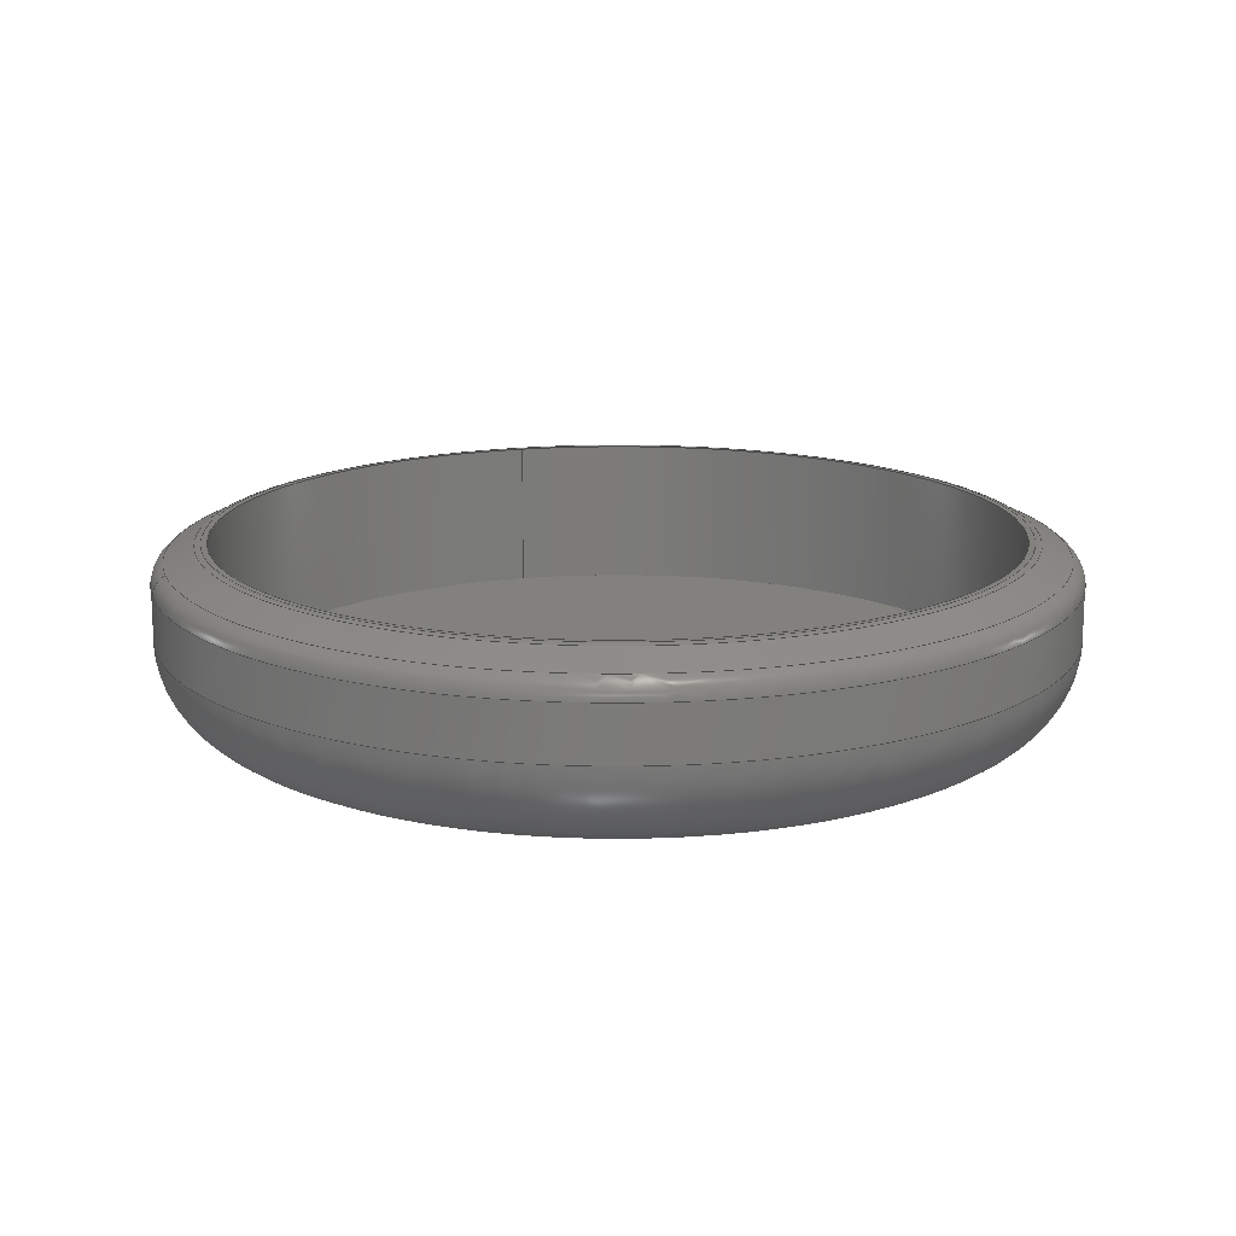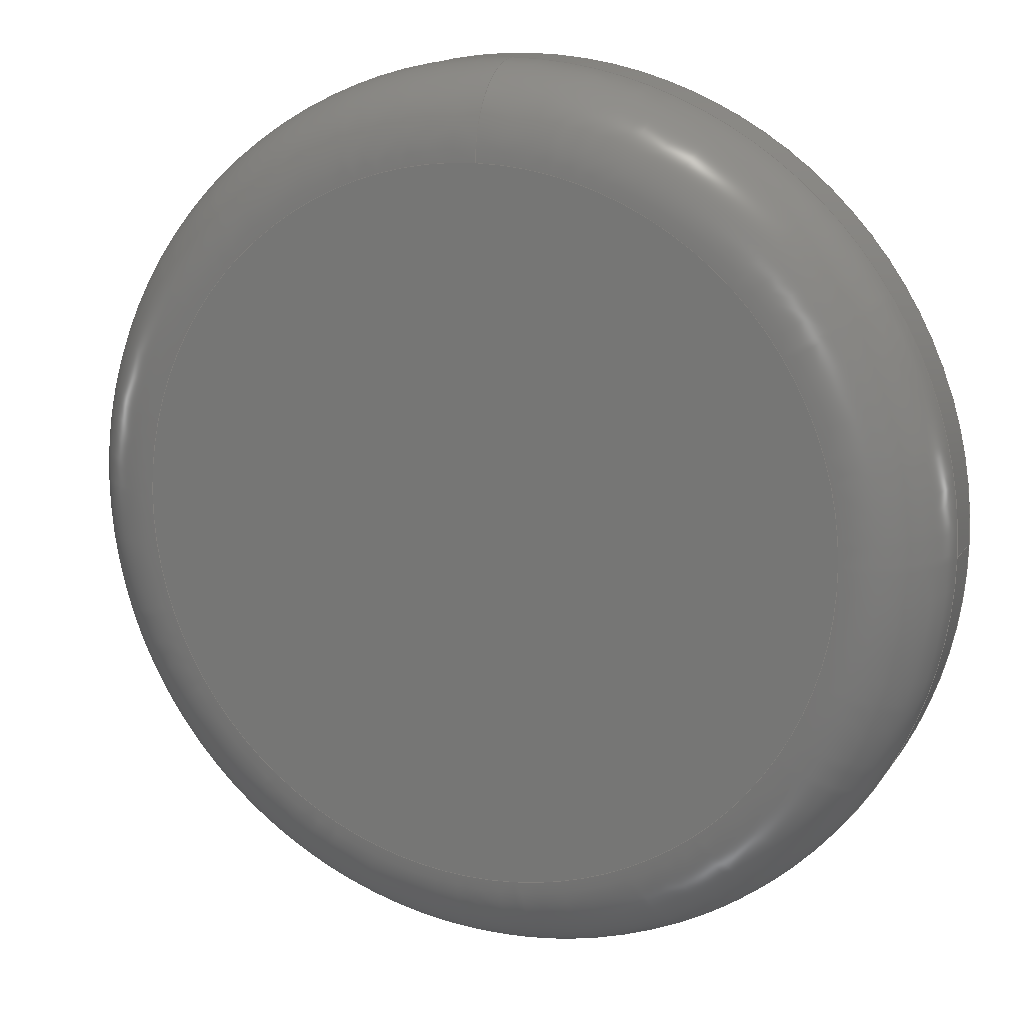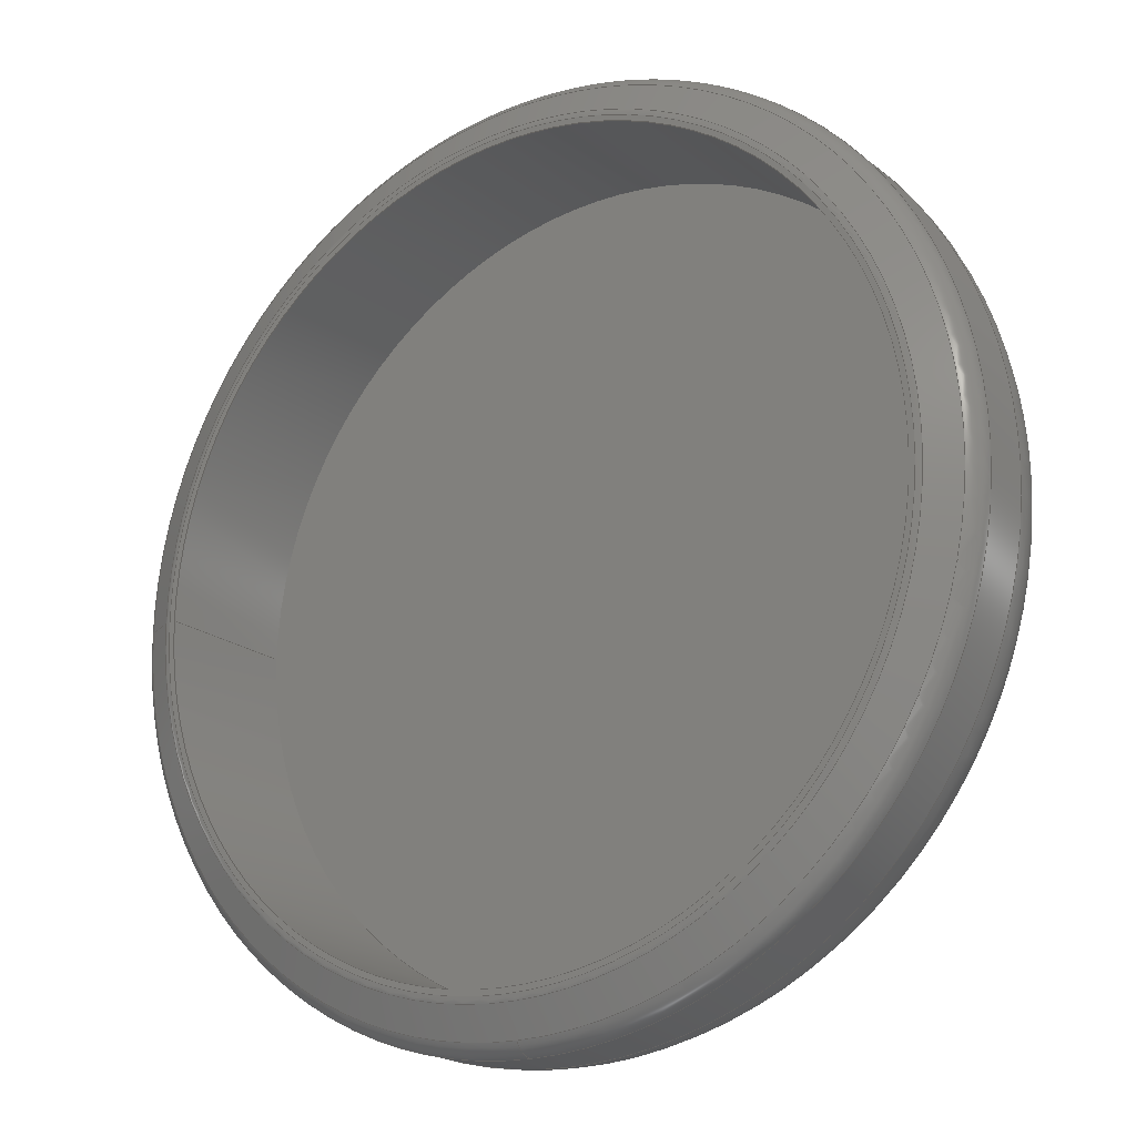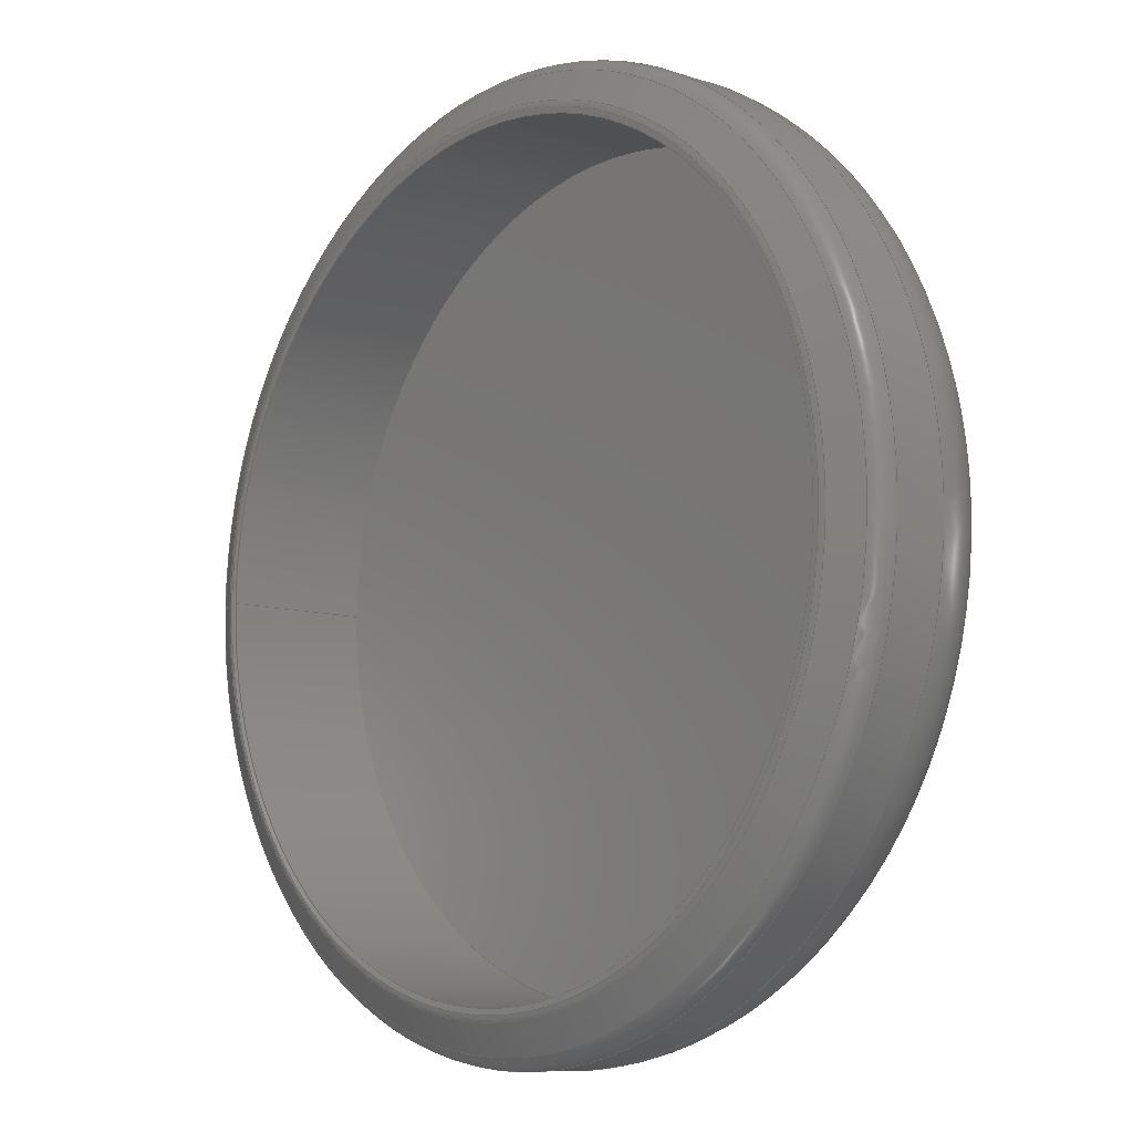
<metadata>
{"format":"step","ext":"stp","renderer":"f3d","projection":"perspective","resolution":1024,"background":"white","views":[{"elev":15.5,"azim":-105.8,"up":"+Y"},{"elev":14.9,"azim":22.0,"up":"+Z"},{"elev":-19.5,"azim":-145.1,"up":"+Z"},{"elev":-8.9,"azim":-131.1,"up":"+Z"}]}
</metadata>
<code>
ISO-10303-21;
DATA;
#1=MECHANICAL_DESIGN_GEOMETRIC_PRESENTATION_REPRESENTATION('',(#8),#279);
#2=ITEM_DEFINED_TRANSFORMATION($,$,#149,#174);
#3=(
REPRESENTATION_RELATIONSHIP($,$,#290,#289)
REPRESENTATION_RELATIONSHIP_WITH_TRANSFORMATION(#2)
SHAPE_REPRESENTATION_RELATIONSHIP()
);
#4=CONTEXT_DEPENDENT_SHAPE_REPRESENTATION(#3,#288);
#5=NEXT_ASSEMBLY_USAGE_OCCURRENCE('player:1','player:1','player:1',#292,
#293,'player:1');
#6=SHAPE_REPRESENTATION_RELATIONSHIP('SRR','None',#290,#7);
#7=ADVANCED_BREP_SHAPE_REPRESENTATION('',(#9),#278);
#8=STYLED_ITEM('',(#304),#9);
#9=MANIFOLD_SOLID_BREP('Body1',#135);
#10=FACE_BOUND('',#38,.T.);
#11=CONICAL_SURFACE('',#164,94.46,1.107);
#12=PLANE('',#158);
#13=PLANE('',#167);
#14=PLANE('',#171);
#15=LINE('',#244,#18);
#16=LINE('',#259,#19);
#17=LINE('',#272,#20);
#18=VECTOR('',#191,99.46);
#19=VECTOR('',#210,94.46);
#20=VECTOR('',#229,87.5);
#21=CYLINDRICAL_SURFACE('',#155,99.46);
#22=CYLINDRICAL_SURFACE('',#173,87.5);
#23=FACE_OUTER_BOUND('',#32,.T.);
#24=FACE_OUTER_BOUND('',#33,.T.);
#25=FACE_OUTER_BOUND('',#34,.T.);
#26=FACE_OUTER_BOUND('',#35,.T.);
#27=FACE_OUTER_BOUND('',#36,.T.);
#28=FACE_OUTER_BOUND('',#37,.T.);
#29=FACE_OUTER_BOUND('',#39,.T.);
#30=FACE_OUTER_BOUND('',#40,.T.);
#31=FACE_OUTER_BOUND('',#41,.T.);
#32=EDGE_LOOP('',(#87,#88,#89,#90,#91));
#33=EDGE_LOOP('',(#92,#93,#94,#95,#96,#97));
#34=EDGE_LOOP('',(#98));
#35=EDGE_LOOP('',(#99,#100,#101,#102,#103));
#36=EDGE_LOOP('',(#104,#105,#106,#107,#108,#109));
#37=EDGE_LOOP('',(#110));
#38=EDGE_LOOP('',(#111));
#39=EDGE_LOOP('',(#112,#113,#114,#115,#116,#117));
#40=EDGE_LOOP('',(#118));
#41=EDGE_LOOP('',(#119,#120,#121,#122));
#42=CIRCLE('',#151,79.46);
#43=CIRCLE('',#152,20);
#44=CIRCLE('',#153,99.46);
#45=CIRCLE('',#154,99.46);
#46=CIRCLE('',#156,99.46);
#47=CIRCLE('',#157,99.46);
#48=CIRCLE('',#160,90.09);
#49=CIRCLE('',#161,3);
#50=CIRCLE('',#162,88.75);
#51=CIRCLE('',#163,90.09);
#52=CIRCLE('',#165,96.69);
#53=CIRCLE('',#166,96.69);
#54=CIRCLE('',#168,87.5);
#55=CIRCLE('',#170,5);
#56=CIRCLE('',#172,87.5);
#57=VERTEX_POINT('',#235);
#58=VERTEX_POINT('',#237);
#59=VERTEX_POINT('',#239);
#60=VERTEX_POINT('',#243);
#61=VERTEX_POINT('',#245);
#62=VERTEX_POINT('',#250);
#63=VERTEX_POINT('',#251);
#64=VERTEX_POINT('',#253);
#65=VERTEX_POINT('',#258);
#66=VERTEX_POINT('',#260);
#67=VERTEX_POINT('',#264);
#68=VERTEX_POINT('',#269);
#69=EDGE_CURVE('',#57,#57,#42,.T.);
#70=EDGE_CURVE('',#57,#58,#43,.T.);
#71=EDGE_CURVE('',#58,#59,#44,.T.);
#72=EDGE_CURVE('',#59,#58,#45,.T.);
#73=EDGE_CURVE('',#59,#60,#15,.T.);
#74=EDGE_CURVE('',#61,#60,#46,.T.);
#75=EDGE_CURVE('',#60,#61,#47,.T.);
#76=EDGE_CURVE('',#62,#63,#48,.T.);
#77=EDGE_CURVE('',#63,#64,#49,.T.);
#78=EDGE_CURVE('',#64,#64,#50,.T.);
#79=EDGE_CURVE('',#63,#62,#51,.T.);
#80=EDGE_CURVE('',#62,#65,#16,.T.);
#81=EDGE_CURVE('',#66,#65,#52,.T.);
#82=EDGE_CURVE('',#65,#66,#53,.T.);
#83=EDGE_CURVE('',#67,#67,#54,.T.);
#84=EDGE_CURVE('',#66,#61,#55,.T.);
#85=EDGE_CURVE('',#68,#68,#56,.T.);
#86=EDGE_CURVE('',#68,#67,#17,.T.);
#87=ORIENTED_EDGE('',*,*,#69,.T.);
#88=ORIENTED_EDGE('',*,*,#70,.T.);
#89=ORIENTED_EDGE('',*,*,#71,.T.);
#90=ORIENTED_EDGE('',*,*,#72,.T.);
#91=ORIENTED_EDGE('',*,*,#70,.F.);
#92=ORIENTED_EDGE('',*,*,#72,.F.);
#93=ORIENTED_EDGE('',*,*,#73,.T.);
#94=ORIENTED_EDGE('',*,*,#74,.F.);
#95=ORIENTED_EDGE('',*,*,#75,.F.);
#96=ORIENTED_EDGE('',*,*,#73,.F.);
#97=ORIENTED_EDGE('',*,*,#71,.F.);
#98=ORIENTED_EDGE('',*,*,#69,.F.);
#99=ORIENTED_EDGE('',*,*,#76,.T.);
#100=ORIENTED_EDGE('',*,*,#77,.T.);
#101=ORIENTED_EDGE('',*,*,#78,.T.);
#102=ORIENTED_EDGE('',*,*,#77,.F.);
#103=ORIENTED_EDGE('',*,*,#79,.T.);
#104=ORIENTED_EDGE('',*,*,#76,.F.);
#105=ORIENTED_EDGE('',*,*,#80,.T.);
#106=ORIENTED_EDGE('',*,*,#81,.F.);
#107=ORIENTED_EDGE('',*,*,#82,.F.);
#108=ORIENTED_EDGE('',*,*,#80,.F.);
#109=ORIENTED_EDGE('',*,*,#79,.F.);
#110=ORIENTED_EDGE('',*,*,#78,.F.);
#111=ORIENTED_EDGE('',*,*,#83,.T.);
#112=ORIENTED_EDGE('',*,*,#82,.T.);
#113=ORIENTED_EDGE('',*,*,#84,.T.);
#114=ORIENTED_EDGE('',*,*,#74,.T.);
#115=ORIENTED_EDGE('',*,*,#75,.T.);
#116=ORIENTED_EDGE('',*,*,#84,.F.);
#117=ORIENTED_EDGE('',*,*,#81,.T.);
#118=ORIENTED_EDGE('',*,*,#85,.F.);
#119=ORIENTED_EDGE('',*,*,#85,.T.);
#120=ORIENTED_EDGE('',*,*,#86,.T.);
#121=ORIENTED_EDGE('',*,*,#83,.F.);
#122=ORIENTED_EDGE('',*,*,#86,.F.);
#123=TOROIDAL_SURFACE('',#150,79.46,20);
#124=TOROIDAL_SURFACE('',#159,88.75,3);
#125=TOROIDAL_SURFACE('',#169,94.46,5);
#126=ADVANCED_FACE('',(#23),#123,.T.);
#127=ADVANCED_FACE('',(#24),#21,.T.);
#128=ADVANCED_FACE('',(#25),#12,.F.);
#129=ADVANCED_FACE('',(#26),#124,.T.);
#130=ADVANCED_FACE('',(#27),#11,.T.);
#131=ADVANCED_FACE('',(#28,#10),#13,.T.);
#132=ADVANCED_FACE('',(#29),#125,.T.);
#133=ADVANCED_FACE('',(#30),#14,.T.);
#134=ADVANCED_FACE('',(#31),#22,.F.);
#135=CLOSED_SHELL('',(#126,#127,#128,#129,#130,#131,#132,#133,#134));
#136=DERIVED_UNIT_ELEMENT(#138,1);
#137=DERIVED_UNIT_ELEMENT(#281,-3);
#138=(
MASS_UNIT()
NAMED_UNIT(*)
SI_UNIT(.KILO.,.GRAM.)
);
#139=DERIVED_UNIT((#136,#137));
#140=MEASURE_REPRESENTATION_ITEM('density measure',
POSITIVE_RATIO_MEASURE(7850),#139);
#141=PROPERTY_DEFINITION_REPRESENTATION(#146,#143);
#142=PROPERTY_DEFINITION_REPRESENTATION(#147,#144);
#143=REPRESENTATION('material name',(#145),#278);
#144=REPRESENTATION('density',(#140),#278);
#145=DESCRIPTIVE_REPRESENTATION_ITEM('Steel','Steel');
#146=PROPERTY_DEFINITION('material property','material name',#293);
#147=PROPERTY_DEFINITION('material property','density of part',#293);
#148=AXIS2_PLACEMENT_3D('placement',#232,#175,#176);
#149=AXIS2_PLACEMENT_3D('placement',#233,#177,#178);
#150=AXIS2_PLACEMENT_3D('',#234,#179,#180);
#151=AXIS2_PLACEMENT_3D('',#236,#181,#182);
#152=AXIS2_PLACEMENT_3D('',#238,#183,#184);
#153=AXIS2_PLACEMENT_3D('',#240,#185,#186);
#154=AXIS2_PLACEMENT_3D('',#241,#187,#188);
#155=AXIS2_PLACEMENT_3D('',#242,#189,#190);
#156=AXIS2_PLACEMENT_3D('',#246,#192,#193);
#157=AXIS2_PLACEMENT_3D('',#247,#194,#195);
#158=AXIS2_PLACEMENT_3D('',#248,#196,#197);
#159=AXIS2_PLACEMENT_3D('',#249,#198,#199);
#160=AXIS2_PLACEMENT_3D('',#252,#200,#201);
#161=AXIS2_PLACEMENT_3D('',#254,#202,#203);
#162=AXIS2_PLACEMENT_3D('',#255,#204,#205);
#163=AXIS2_PLACEMENT_3D('',#256,#206,#207);
#164=AXIS2_PLACEMENT_3D('',#257,#208,#209);
#165=AXIS2_PLACEMENT_3D('',#261,#211,#212);
#166=AXIS2_PLACEMENT_3D('',#262,#213,#214);
#167=AXIS2_PLACEMENT_3D('',#263,#215,#216);
#168=AXIS2_PLACEMENT_3D('',#265,#217,#218);
#169=AXIS2_PLACEMENT_3D('',#266,#219,#220);
#170=AXIS2_PLACEMENT_3D('',#267,#221,#222);
#171=AXIS2_PLACEMENT_3D('',#268,#223,#224);
#172=AXIS2_PLACEMENT_3D('',#270,#225,#226);
#173=AXIS2_PLACEMENT_3D('',#271,#227,#228);
#174=AXIS2_PLACEMENT_3D('',#273,#230,#231);
#175=DIRECTION('axis',(0,0,1));
#176=DIRECTION('refdir',(1,0,0));
#177=DIRECTION('axis',(0,0,1));
#178=DIRECTION('refdir',(1,0,0));
#179=DIRECTION('center_axis',(0,-1,0));
#180=DIRECTION('ref_axis',(0,0,-1));
#181=DIRECTION('center_axis',(0,1,0));
#182=DIRECTION('ref_axis',(-1,0,0));
#183=DIRECTION('center_axis',(-1,0,-1.225e-16));
#184=DIRECTION('ref_axis',(-1.225e-16,0,1));
#185=DIRECTION('center_axis',(0,-1,0));
#186=DIRECTION('ref_axis',(-1,0,0));
#187=DIRECTION('center_axis',(0,-1,0));
#188=DIRECTION('ref_axis',(-1,0,0));
#189=DIRECTION('center_axis',(0,-1,0));
#190=DIRECTION('ref_axis',(-1,0,0));
#191=DIRECTION('',(0,1,0));
#192=DIRECTION('center_axis',(0,1,0));
#193=DIRECTION('ref_axis',(-1,0,0));
#194=DIRECTION('center_axis',(0,1,0));
#195=DIRECTION('ref_axis',(-1,0,0));
#196=DIRECTION('center_axis',(0,1,0));
#197=DIRECTION('ref_axis',(-1,0,0));
#198=DIRECTION('center_axis',(0,-1,0));
#199=DIRECTION('ref_axis',(0,0,-1));
#200=DIRECTION('center_axis',(0,1,0));
#201=DIRECTION('ref_axis',(-1,0,6.123e-17));
#202=DIRECTION('center_axis',(-1,0,-1.225e-16));
#203=DIRECTION('ref_axis',(-1.225e-16,0,1));
#204=DIRECTION('center_axis',(0,-1,0));
#205=DIRECTION('ref_axis',(-1,0,0));
#206=DIRECTION('center_axis',(0,1,0));
#207=DIRECTION('ref_axis',(-1,0,6.123e-17));
#208=DIRECTION('center_axis',(0,-1,0));
#209=DIRECTION('ref_axis',(-1,0,0));
#210=DIRECTION('',(0.8944,-0.4472,-1.095e-16));
#211=DIRECTION('center_axis',(0,-1,0));
#212=DIRECTION('ref_axis',(-1,0,6.123e-17));
#213=DIRECTION('center_axis',(0,-1,0));
#214=DIRECTION('ref_axis',(-1,0,6.123e-17));
#215=DIRECTION('center_axis',(0,1,0));
#216=DIRECTION('ref_axis',(-1,0,0));
#217=DIRECTION('center_axis',(0,-1,0));
#218=DIRECTION('ref_axis',(-1,0,0));
#219=DIRECTION('center_axis',(0,1,0));
#220=DIRECTION('ref_axis',(0,0,1));
#221=DIRECTION('center_axis',(-1,0,1.225e-16));
#222=DIRECTION('ref_axis',(-1.225e-16,0,-1));
#223=DIRECTION('center_axis',(0,1,0));
#224=DIRECTION('ref_axis',(1,0,0));
#225=DIRECTION('center_axis',(0,-1,0));
#226=DIRECTION('ref_axis',(-1,0,0));
#227=DIRECTION('center_axis',(0,-1,0));
#228=DIRECTION('ref_axis',(-1,0,0));
#229=DIRECTION('',(0,1,0));
#230=DIRECTION('',(0,0,1));
#231=DIRECTION('',(1,0,0));
#232=CARTESIAN_POINT('',(0,0,0));
#233=CARTESIAN_POINT('',(0,0,0));
#234=CARTESIAN_POINT('Origin',(0,23,0));
#235=CARTESIAN_POINT('',(-9.731e-15,3,79.46));
#236=CARTESIAN_POINT('Origin',(0,3,0));
#237=CARTESIAN_POINT('',(-1.218e-14,23,99.46));
#238=CARTESIAN_POINT('Origin',(-9.731e-15,23,79.46));
#239=CARTESIAN_POINT('',(99.46,23,1.218e-14));
#240=CARTESIAN_POINT('Origin',(0,23,0));
#241=CARTESIAN_POINT('Origin',(0,23,0));
#242=CARTESIAN_POINT('Origin',(0,43,0));
#243=CARTESIAN_POINT('',(99.46,34.91,-1.218e-14));
#244=CARTESIAN_POINT('',(99.46,43,1.218e-14));
#245=CARTESIAN_POINT('',(-1.218e-14,34.91,-99.46));
#246=CARTESIAN_POINT('Origin',(0,34.91,0));
#247=CARTESIAN_POINT('Origin',(0,34.91,0));
#248=CARTESIAN_POINT('Origin',(0,3,0));
#249=CARTESIAN_POINT('Origin',(0,40,0));
#250=CARTESIAN_POINT('',(90.09,42.68,-2.207e-14));
#251=CARTESIAN_POINT('',(-1.103e-14,42.68,90.09));
#252=CARTESIAN_POINT('Origin',(0,42.68,-5.516e-15));
#253=CARTESIAN_POINT('',(-1.087e-14,43,88.75));
#254=CARTESIAN_POINT('Origin',(-1.087e-14,40,88.75));
#255=CARTESIAN_POINT('Origin',(0,43,0));
#256=CARTESIAN_POINT('Origin',(0,42.68,-5.516e-15));
#257=CARTESIAN_POINT('Origin',(0,40.5,0));
#258=CARTESIAN_POINT('',(96.69,39.38,0));
#259=CARTESIAN_POINT('',(94.46,40.5,-1.157e-14));
#260=CARTESIAN_POINT('',(-1.184e-14,39.38,-96.69));
#261=CARTESIAN_POINT('Origin',(0,39.38,-5.921e-15));
#262=CARTESIAN_POINT('Origin',(0,39.38,-5.921e-15));
#263=CARTESIAN_POINT('Origin',(0,43,0));
#264=CARTESIAN_POINT('',(87.5,43,-3.119e-10));
#265=CARTESIAN_POINT('Origin',(-3.82e-26,43,-3.119e-10));
#266=CARTESIAN_POINT('Origin',(0,34.91,0));
#267=CARTESIAN_POINT('Origin',(-1.157e-14,34.91,-94.46));
#268=CARTESIAN_POINT('Origin',(0,10,-3.119e-10));
#269=CARTESIAN_POINT('',(87.5,10,-3.119e-10));
#270=CARTESIAN_POINT('Origin',(-3.82e-26,10,-3.119e-10));
#271=CARTESIAN_POINT('Origin',(-3.82e-26,43,-3.119e-10));
#272=CARTESIAN_POINT('',(87.5,43,-3.119e-10));
#273=CARTESIAN_POINT('',(0,-16,0));
#274=UNCERTAINTY_MEASURE_WITH_UNIT(LENGTH_MEASURE(0.01),#280,
'DISTANCE_ACCURACY_VALUE',
'Maximum model space distance between geometric entities at asserted c
onnectivities');
#275=UNCERTAINTY_MEASURE_WITH_UNIT(LENGTH_MEASURE(0.01),#280,
'DISTANCE_ACCURACY_VALUE',
'Maximum model space distance between geometric entities at asserted c
onnectivities');
#276=UNCERTAINTY_MEASURE_WITH_UNIT(LENGTH_MEASURE(0.01),#280,
'DISTANCE_ACCURACY_VALUE',
'Maximum model space distance between geometric entities at asserted c
onnectivities');
#277=(
GEOMETRIC_REPRESENTATION_CONTEXT(3)
GLOBAL_UNCERTAINTY_ASSIGNED_CONTEXT((#274))
GLOBAL_UNIT_ASSIGNED_CONTEXT((#280,#282,#283))
REPRESENTATION_CONTEXT('','3D')
);
#278=(
GEOMETRIC_REPRESENTATION_CONTEXT(3)
GLOBAL_UNCERTAINTY_ASSIGNED_CONTEXT((#275))
GLOBAL_UNIT_ASSIGNED_CONTEXT((#280,#282,#283))
REPRESENTATION_CONTEXT('','3D')
);
#279=(
GEOMETRIC_REPRESENTATION_CONTEXT(3)
GLOBAL_UNCERTAINTY_ASSIGNED_CONTEXT((#276))
GLOBAL_UNIT_ASSIGNED_CONTEXT((#280,#282,#283))
REPRESENTATION_CONTEXT('','3D')
);
#280=(
LENGTH_UNIT()
NAMED_UNIT(*)
SI_UNIT(.MILLI.,.METRE.)
);
#281=(
LENGTH_UNIT()
NAMED_UNIT(*)
SI_UNIT($,.METRE.)
);
#282=(
NAMED_UNIT(*)
PLANE_ANGLE_UNIT()
SI_UNIT($,.RADIAN.)
);
#283=(
NAMED_UNIT(*)
SI_UNIT($,.STERADIAN.)
SOLID_ANGLE_UNIT()
);
#284=SHAPE_DEFINITION_REPRESENTATION(#286,#289);
#285=SHAPE_DEFINITION_REPRESENTATION(#287,#290);
#286=PRODUCT_DEFINITION_SHAPE('',$,#292);
#287=PRODUCT_DEFINITION_SHAPE('',$,#293);
#288=PRODUCT_DEFINITION_SHAPE($,$,#5);
#289=SHAPE_REPRESENTATION('',(#148,#174),#277);
#290=SHAPE_REPRESENTATION('',(#149),#278);
#291=PRODUCT_DEFINITION_CONTEXT('part definition',#299,'design');
#292=PRODUCT_DEFINITION('pltr','pltr v18',#294,#291);
#293=PRODUCT_DEFINITION('player','player',#295,#291);
#294=PRODUCT_DEFINITION_FORMATION('',$,#301);
#295=PRODUCT_DEFINITION_FORMATION('',$,#302);
#296=PRODUCT_RELATED_PRODUCT_CATEGORY('pltr v18','pltr v18',(#301));
#297=PRODUCT_RELATED_PRODUCT_CATEGORY('player','player',(#302));
#298=APPLICATION_PROTOCOL_DEFINITION('international standard',
'automotive_design',2009,#299);
#299=APPLICATION_CONTEXT(
'Core Data for Automotive Mechanical Design Process');
#300=PRODUCT_CONTEXT('part definition',#299,'mechanical');
#301=PRODUCT('pltr','pltr v18',$,(#300));
#302=PRODUCT('player','player',$,(#300));
#303=PRESENTATION_STYLE_ASSIGNMENT((#305));
#304=PRESENTATION_STYLE_ASSIGNMENT((#306));
#305=SURFACE_STYLE_USAGE(.BOTH.,#307);
#306=SURFACE_STYLE_USAGE(.BOTH.,#308);
#307=SURFACE_SIDE_STYLE('',(#309));
#308=SURFACE_SIDE_STYLE('',(#310));
#309=SURFACE_STYLE_FILL_AREA(#311);
#310=SURFACE_STYLE_FILL_AREA(#312);
#311=FILL_AREA_STYLE('Steel - Satin',(#313));
#312=FILL_AREA_STYLE('ABS (White)',(#314));
#313=FILL_AREA_STYLE_COLOUR('Steel - Satin',#315);
#314=FILL_AREA_STYLE_COLOUR('ABS (White)',#316);
#315=COLOUR_RGB('Steel - Satin',0.6275,0.6275,0.6275);
#316=COLOUR_RGB('ABS (White)',0.949,0.9412,0.9216);
ENDSEC;
END-ISO-10303-21;

</code>
